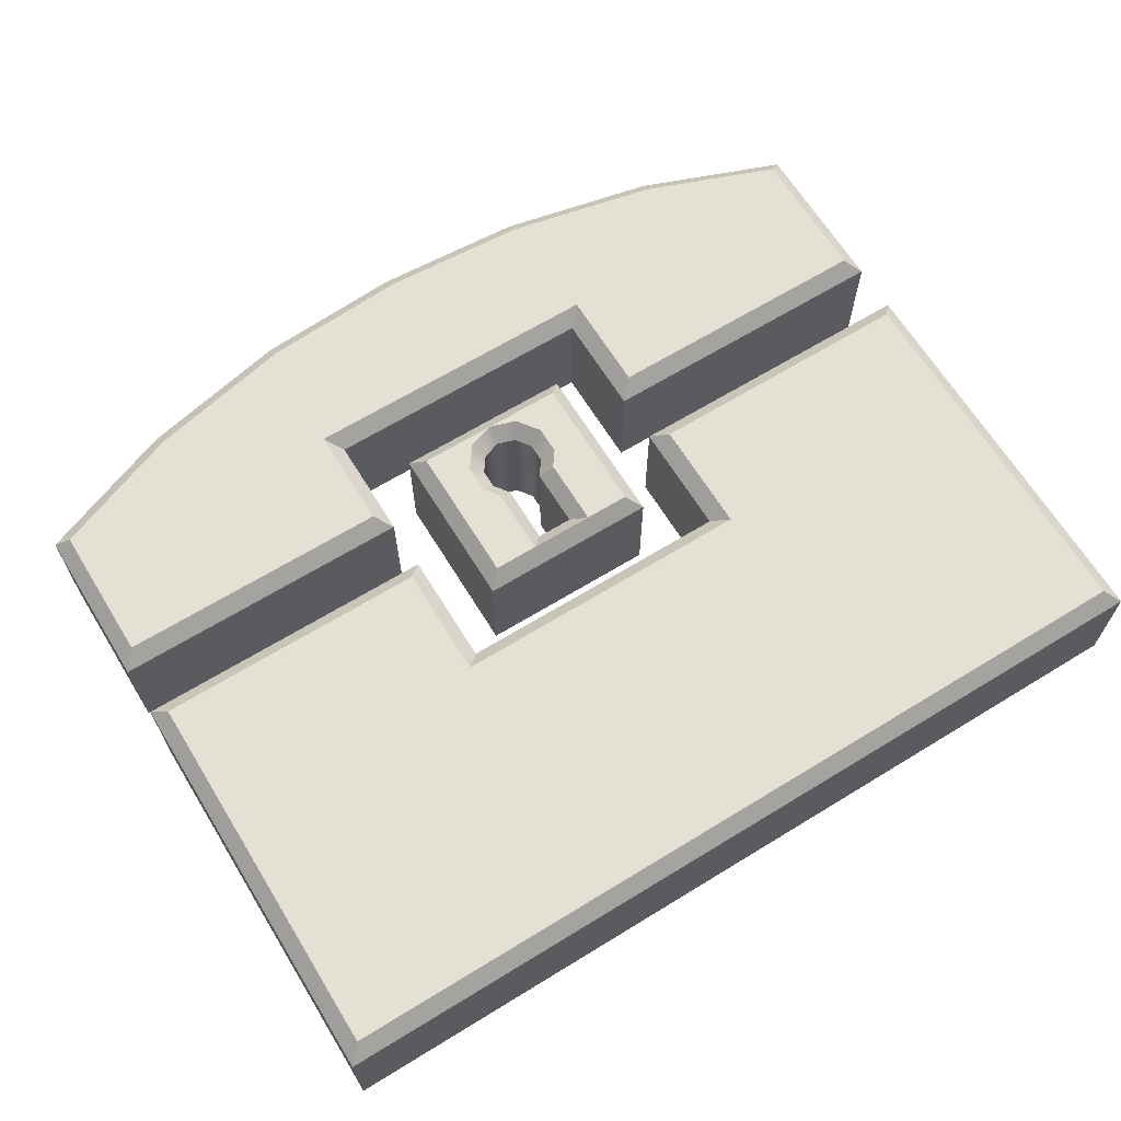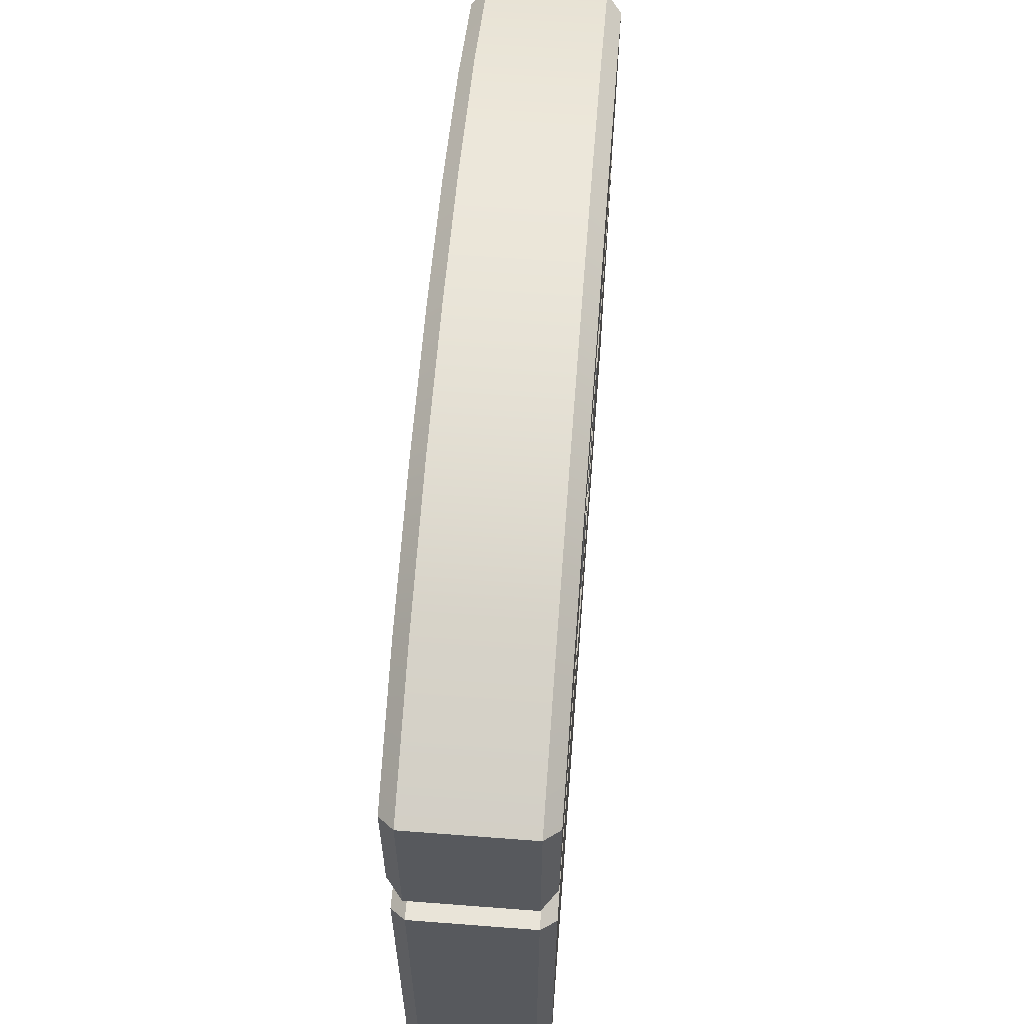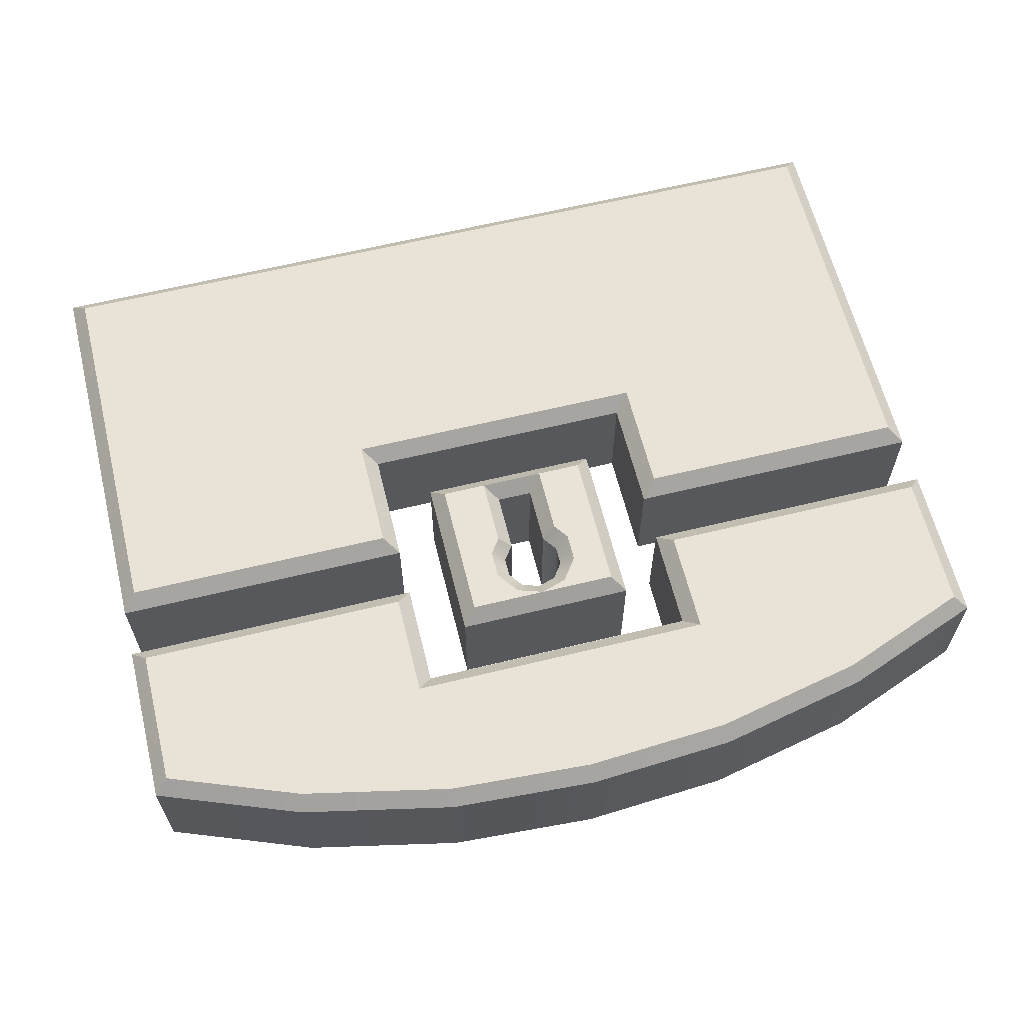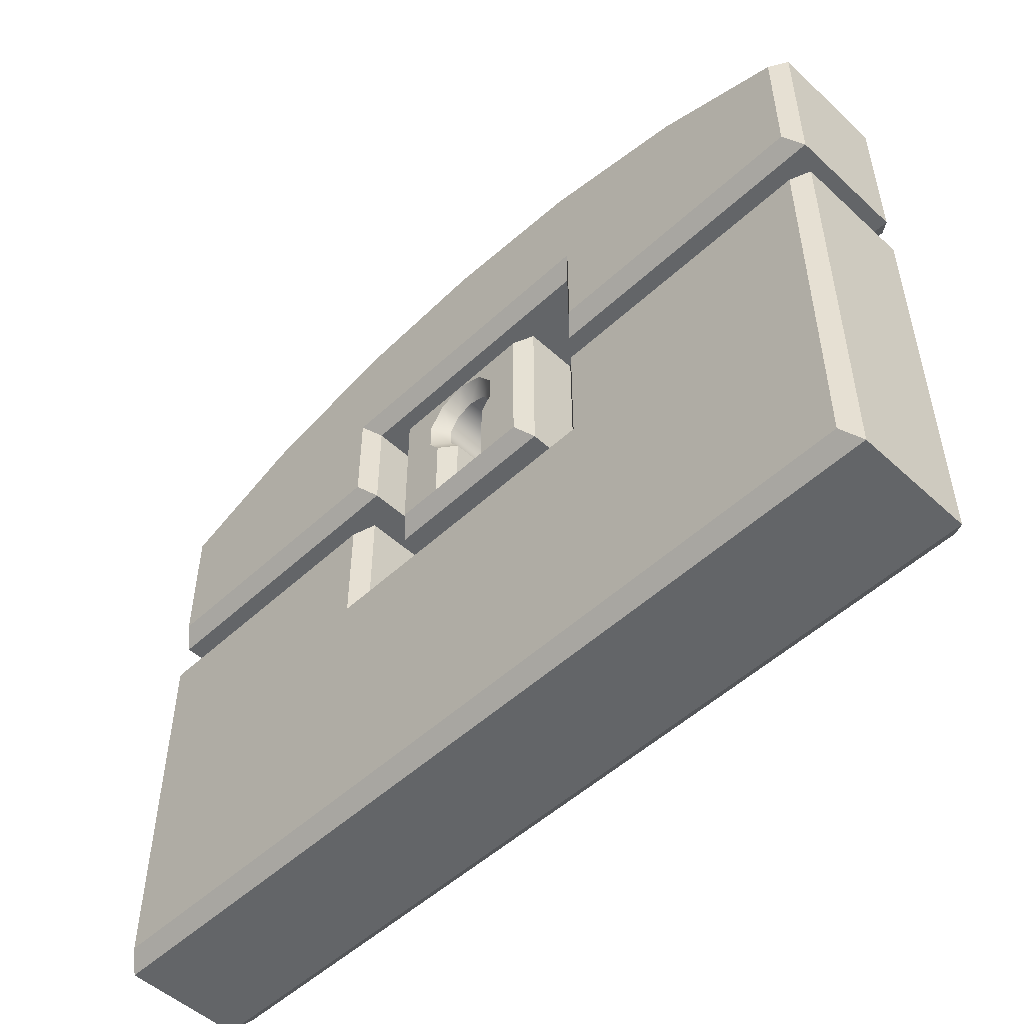
<metadata>
{"format":"obj","ext":"obj","renderer":"f3d","projection":"perspective","resolution":1024,"background":"white","views":[{"elev":65.7,"azim":-31.6,"up":"+Z"},{"elev":60.5,"azim":-85.5,"up":"+Y"},{"elev":62.5,"azim":166.1,"up":"+Z"},{"elev":-51.4,"azim":45.1,"up":"+Y"}]}
</metadata>
<code>
g chest_V5_L0
v 0.18 -0.1422 -0.024
v -0.18 -0.1422 -0.024
v -0.18 -0.1422 0.024
v 0.18 -0.1422 0.024
v 0.05653 0.02272 -0.024
v 0.18 0.02272 -0.024
v 0.18 0.02272 0.024
v 0.05653 0.02272 0.024
v 0.05653 -0.02388 -0.024
v 0.05653 0.02272 -0.024
v 0.05653 0.02272 0.024
v 0.05653 -0.02388 0.024
v -0.05653 0.04272 -0.024
v -0.18 0.04272 -0.024
v -0.18 0.04272 0.024
v -0.05653 0.04272 0.024
v 0.18 0.04272 -0.024
v 0.05653 0.04272 -0.024
v 0.05653 0.04272 0.024
v 0.18 0.04272 0.024
v -0.18 0.1089 -0.024
v -0.1222 0.1309 0.024
v -0.18 0.1089 0.024
v -0.1222 0.1309 -0.024
v -0.06 0.1439 0.024
v -0.06 0.1439 -0.024
v 0 0.1475 0.024
v 0 0.1475 -0.024
v 0.06 0.1439 0.024
v 0.06 0.1439 -0.024
v 0.1222 0.1309 0.024
v 0.1222 0.1309 -0.024
v 0.18 0.1089 0.024
v 0.18 0.1089 -0.024
v 0.18 0.02272 -0.024
v 0.18 -0.1422 -0.024
v 0.18 -0.1422 0.024
v 0.18 0.02272 0.024
v 0.007231 0.007313 -0.024
v 0.007231 0.03122 -0.024
v 0.007231 0.03122 0.024
v 0.007231 0.007313 0.024
v 0.18 0.1089 -0.024
v 0.18 0.04272 -0.024
v 0.18 0.04272 0.024
v 0.18 0.1089 0.024
v -0.05653 0.08496 -0.024
v -0.05653 0.04272 -0.024
v -0.05653 0.04272 0.024
v -0.05653 0.08496 0.024
v -0.05653 -0.02388 -0.024
v 0.05653 -0.02388 -0.024
v 0.05653 -0.02388 0.024
v -0.05653 -0.02388 0.024
v -0.05653 0.02272 -0.024
v -0.05653 -0.02388 -0.024
v -0.05653 -0.02388 0.024
v -0.05653 0.02272 0.024
v -0.18 -0.1422 -0.024
v -0.18 0.02272 -0.024
v -0.18 0.02272 0.024
v -0.18 -0.1422 0.024
v -0.18 0.04272 -0.024
v -0.18 0.1089 -0.024
v -0.18 0.1089 0.024
v -0.18 0.04272 0.024
v 0.05653 0.08496 -0.024
v -0.05653 0.08496 -0.024
v -0.05653 0.08496 0.024
v 0.05653 0.08496 0.024
v -0.18 0.02272 -0.024
v -0.05653 0.02272 -0.024
v -0.05653 0.02272 0.024
v -0.18 0.02272 0.024
v 0.18 -0.1422 0.024
v 0.174 -0.1362 0.03
v 0.174 0.01672 0.03
v 0.18 0.02272 0.024
v 0.18 0.02272 0.024
v 0.174 0.01672 0.03
v 0.06253 0.01672 0.03
v 0.05653 0.02272 0.024
v 0.05653 0.02272 0.024
v 0.06253 0.01672 0.03
v 0.06253 -0.02988 0.03
v 0.05653 -0.02388 0.024
v 0.05653 -0.02388 0.024
v 0.06253 -0.02988 0.03
v -0.06253 -0.02988 0.03
v -0.05653 -0.02388 0.024
v -0.05653 -0.02388 0.024
v -0.06253 -0.02988 0.03
v -0.06253 0.01672 0.03
v -0.05653 0.02272 0.024
v -0.05653 0.02272 0.024
v -0.06253 0.01672 0.03
v -0.174 0.01672 0.03
v -0.18 0.02272 0.024
v -0.18 0.02272 0.024
v -0.174 0.01672 0.03
v -0.174 -0.1362 0.03
v -0.18 -0.1422 0.024
v -0.18 -0.1422 0.024
v -0.174 -0.1362 0.03
v 0.174 -0.1362 0.03
v 0.18 -0.1422 0.024
v 0.174 0.01672 0.03
v 0.06253 -0.02988 0.03
v 0.06253 0.01672 0.03
v 0.174 -0.1362 0.03
v -0.174 -0.1362 0.03
v -0.06253 -0.02988 0.03
v -0.174 0.01672 0.03
v -0.06253 0.01672 0.03
v -0.1222 0.1309 0.024
v -0.174 0.1048 0.03
v -0.18 0.1089 0.024
v -0.1205 0.1251 0.03
v -0.06 0.1439 0.024
v -0.0592 0.1379 0.03
v 0 0.1475 0.024
v 0 0.1415 0.03
v 0.06 0.1439 0.024
v 0.0592 0.1379 0.03
v 0.1222 0.1309 0.024
v 0.1205 0.1251 0.03
v 0.18 0.1089 0.024
v 0.174 0.1048 0.03
v -0.18 0.1089 0.024
v -0.174 0.1048 0.03
v -0.174 0.04872 0.03
v -0.18 0.04272 0.024
v -0.18 0.04272 0.024
v -0.174 0.04872 0.03
v -0.06253 0.04872 0.03
v -0.05653 0.04272 0.024
v -0.05653 0.04272 0.024
v -0.06253 0.04872 0.03
v -0.06253 0.09096 0.03
v -0.05653 0.08496 0.024
v -0.05653 0.08496 0.024
v -0.06253 0.09096 0.03
v 0.06253 0.09096 0.03
v 0.05653 0.08496 0.024
v 0.05653 0.08496 0.024
v 0.06253 0.09096 0.03
v 0.06253 0.04872 0.03
v 0.05653 0.04272 0.024
v 0.05653 0.04272 0.024
v 0.06253 0.04872 0.03
v 0.174 0.04872 0.03
v 0.18 0.04272 0.024
v 0.18 0.04272 0.024
v 0.174 0.04872 0.03
v 0.174 0.1048 0.03
v 0.18 0.1089 0.024
v 0.06253 0.09096 0.03
v 0.174 0.04872 0.03
v 0.06253 0.04872 0.03
v 0.174 0.1048 0.03
v 0.1205 0.1251 0.03
v 0.0592 0.1379 0.03
v 0 0.1415 0.03
v -0.06253 0.09096 0.03
v -0.0592 0.1379 0.03
v -0.1205 0.1251 0.03
v -0.174 0.1048 0.03
v -0.06253 0.04872 0.03
v -0.174 0.04872 0.03
v -0.007231 0.03122 -0.024
v -0.007231 0.007313 -0.024
v -0.007231 0.007313 0.024
v -0.007231 0.03122 0.024
v -0.007231 0.007313 -0.024
v 0.007231 0.007313 -0.024
v 0.007231 0.007313 0.024
v -0.007231 0.007313 0.024
v 0.03653 0.06496 -0.024
v 0.03653 -0.003881 -0.024
v 0.03653 -0.003881 0.024
v 0.03653 0.06496 0.024
v 0.03653 -0.003881 -0.024
v -0.03653 -0.003881 -0.024
v -0.03653 -0.003881 0.024
v 0.03653 -0.003881 0.024
v -0.03653 0.06496 -0.024
v 0.03653 0.06496 -0.024
v 0.03653 0.06496 0.024
v -0.03653 0.06496 0.024
v -0.0117 0.03737 -0.024
v -0.007231 0.03122 -0.024
v -0.007231 0.03122 0.024
v -0.0117 0.03737 0.024
v -0.0117 0.04498 -0.024
v -0.0117 0.04498 0.024
v -0.007231 0.05113 -0.024
v -0.007231 0.05113 0.024
v 0 0.05348 -0.024
v 0 0.05348 0.024
v 0.007231 0.05113 -0.024
v 0.007231 0.05113 0.024
v 0.0117 0.04498 -0.024
v 0.0117 0.04498 0.024
v 0.0117 0.03737 -0.024
v 0.0117 0.03737 0.024
v 0.007231 0.03122 -0.024
v 0.007231 0.03122 0.024
v 0.03653 -0.003881 0.024
v 0.01283 0.001716 0.03
v 0.03094 0.001716 0.03
v -0.03653 -0.003881 0.024
v -0.01283 0.001716 0.03
v -0.03094 0.001716 0.03
v 0.03653 -0.003881 0.024
v 0.03094 0.001716 0.03
v 0.03094 0.05936 0.03
v 0.03653 0.06496 0.024
v -0.03653 0.06496 0.024
v 0 0.05936 0.03
v -0.03094 0.05936 0.03
v 0.03653 0.06496 0.024
v 0.03094 0.05936 0.03
v -0.03653 0.06496 0.024
v -0.03094 0.05936 0.03
v -0.03094 0.001716 0.03
v -0.03653 -0.003881 0.024
v 0.007231 0.007313 0.024
v 0.01283 0.001716 0.03
v -0.01283 0.001716 0.03
v -0.007231 0.007313 0.024
v -0.007231 0.007313 0.024
v -0.01283 0.001716 0.03
v -0.01283 0.0294 0.03
v -0.007231 0.03122 0.024
v -0.007231 0.03122 0.024
v -0.01283 0.0294 0.03
v -0.0173 0.03556 0.03
v -0.0117 0.03737 0.024
v -0.0173 0.04679 0.03
v -0.0117 0.04498 0.024
v -0.01069 0.05589 0.03
v -0.007231 0.05113 0.024
v 0 0.05936 0.03
v 0 0.05348 0.024
v 0.01069 0.05589 0.03
v 0.007231 0.05113 0.024
v 0.0173 0.04679 0.03
v 0.0117 0.04498 0.024
v 0.0173 0.03556 0.03
v 0.0117 0.03737 0.024
v 0.01283 0.0294 0.03
v 0.007231 0.03122 0.024
v 0.007231 0.03122 0.024
v 0.01283 0.0294 0.03
v 0.01283 0.001716 0.03
v 0.007231 0.007313 0.024
v 0.03094 0.001716 0.03
v 0.01283 0.001716 0.03
v 0.01283 0.0294 0.03
v 0.0173 0.03556 0.03
v 0.03094 0.05936 0.03
v 0.0173 0.04679 0.03
v 0.01069 0.05589 0.03
v 0 0.05936 0.03
v -0.01069 0.05589 0.03
v -0.03094 0.05936 0.03
v -0.0173 0.04679 0.03
v -0.0173 0.03556 0.03
v -0.03094 0.001716 0.03
v -0.01283 0.0294 0.03
v -0.01283 0.001716 0.03
v -0.03653 -0.003881 -0.024
v -0.03653 0.06496 -0.024
v -0.03653 0.06496 0.024
v -0.03653 -0.003881 0.024
v 0.18 -0.1422 -0.024
v 0.18 0.02272 -0.024
v 0.174 0.01672 -0.03
v 0.174 -0.1362 -0.03
v 0.18 0.02272 -0.024
v 0.05653 0.02272 -0.024
v 0.06253 0.01672 -0.03
v 0.174 0.01672 -0.03
v 0.05653 0.02272 -0.024
v 0.05653 -0.02388 -0.024
v 0.06253 -0.02988 -0.03
v 0.06253 0.01672 -0.03
v 0.05653 -0.02388 -0.024
v -0.05653 -0.02388 -0.024
v -0.06253 -0.02988 -0.03
v 0.06253 -0.02988 -0.03
v -0.05653 -0.02388 -0.024
v -0.05653 0.02272 -0.024
v -0.06253 0.01672 -0.03
v -0.06253 -0.02988 -0.03
v -0.05653 0.02272 -0.024
v -0.18 0.02272 -0.024
v -0.174 0.01672 -0.03
v -0.06253 0.01672 -0.03
v -0.18 0.02272 -0.024
v -0.18 -0.1422 -0.024
v -0.174 -0.1362 -0.03
v -0.174 0.01672 -0.03
v -0.18 -0.1422 -0.024
v 0.18 -0.1422 -0.024
v 0.174 -0.1362 -0.03
v -0.174 -0.1362 -0.03
v 0.174 0.01672 -0.03
v 0.06253 0.01672 -0.03
v 0.06253 -0.02988 -0.03
v 0.174 -0.1362 -0.03
v -0.174 -0.1362 -0.03
v -0.06253 -0.02988 -0.03
v -0.174 0.01672 -0.03
v -0.06253 0.01672 -0.03
v -0.1222 0.1309 -0.024
v -0.18 0.1089 -0.024
v -0.174 0.1048 -0.03
v -0.1205 0.1251 -0.03
v -0.06 0.1439 -0.024
v -0.0592 0.1379 -0.03
v 0 0.1475 -0.024
v 0 0.1415 -0.03
v 0.06 0.1439 -0.024
v 0.0592 0.1379 -0.03
v 0.1222 0.1309 -0.024
v 0.1205 0.1251 -0.03
v 0.18 0.1089 -0.024
v 0.174 0.1048 -0.03
v -0.18 0.1089 -0.024
v -0.18 0.04272 -0.024
v -0.174 0.04872 -0.03
v -0.174 0.1048 -0.03
v -0.18 0.04272 -0.024
v -0.05653 0.04272 -0.024
v -0.06253 0.04872 -0.03
v -0.174 0.04872 -0.03
v -0.05653 0.04272 -0.024
v -0.05653 0.08496 -0.024
v -0.06253 0.09096 -0.03
v -0.06253 0.04872 -0.03
v -0.05653 0.08496 -0.024
v 0.05653 0.08496 -0.024
v 0.06253 0.09096 -0.03
v -0.06253 0.09096 -0.03
v 0.05653 0.08496 -0.024
v 0.05653 0.04272 -0.024
v 0.06253 0.04872 -0.03
v 0.06253 0.09096 -0.03
v 0.05653 0.04272 -0.024
v 0.18 0.04272 -0.024
v 0.174 0.04872 -0.03
v 0.06253 0.04872 -0.03
v 0.18 0.04272 -0.024
v 0.18 0.1089 -0.024
v 0.174 0.1048 -0.03
v 0.174 0.04872 -0.03
v 0.06253 0.09096 -0.03
v 0.06253 0.04872 -0.03
v 0.174 0.04872 -0.03
v 0.174 0.1048 -0.03
v 0.1205 0.1251 -0.03
v 0.0592 0.1379 -0.03
v 0 0.1415 -0.03
v -0.06253 0.09096 -0.03
v -0.0592 0.1379 -0.03
v -0.1205 0.1251 -0.03
v -0.174 0.1048 -0.03
v -0.06253 0.04872 -0.03
v -0.174 0.04872 -0.03
v 0.03653 -0.003881 -0.024
v 0.03094 0.001716 -0.03
v 0.01283 0.001716 -0.03
v -0.03653 -0.003881 -0.024
v -0.01283 0.001716 -0.03
v -0.03094 0.001716 -0.03
v 0.03653 -0.003881 -0.024
v 0.03653 0.06496 -0.024
v 0.03094 0.05936 -0.03
v 0.03094 0.001716 -0.03
v -0.03653 0.06496 -0.024
v -0.03094 0.05936 -0.03
v 0 0.05936 -0.03
v 0.03653 0.06496 -0.024
v 0.03094 0.05936 -0.03
v -0.03653 0.06496 -0.024
v -0.03653 -0.003881 -0.024
v -0.03094 0.001716 -0.03
v -0.03094 0.05936 -0.03
v 0.007231 0.007313 -0.024
v -0.007231 0.007313 -0.024
v -0.01283 0.001716 -0.03
v 0.01283 0.001716 -0.03
v -0.007231 0.007313 -0.024
v -0.007231 0.03122 -0.024
v -0.01283 0.0294 -0.03
v -0.01283 0.001716 -0.03
v -0.007231 0.03122 -0.024
v -0.0173 0.03556 -0.03
v -0.01283 0.0294 -0.03
v -0.0117 0.03737 -0.024
v -0.0173 0.04679 -0.03
v -0.0117 0.04498 -0.024
v -0.01069 0.05589 -0.03
v -0.007231 0.05113 -0.024
v 0 0.05936 -0.03
v 0 0.05348 -0.024
v 0.01069 0.05589 -0.03
v 0.007231 0.05113 -0.024
v 0.0173 0.04679 -0.03
v 0.0117 0.04498 -0.024
v 0.0173 0.03556 -0.03
v 0.0117 0.03737 -0.024
v 0.01283 0.0294 -0.03
v 0.007231 0.03122 -0.024
v 0.007231 0.03122 -0.024
v 0.007231 0.007313 -0.024
v 0.01283 0.001716 -0.03
v 0.01283 0.0294 -0.03
v 0.03094 0.001716 -0.03
v 0.01283 0.0294 -0.03
v 0.01283 0.001716 -0.03
v 0.0173 0.03556 -0.03
v 0.03094 0.05936 -0.03
v 0.0173 0.04679 -0.03
v 0.01069 0.05589 -0.03
v 0 0.05936 -0.03
v -0.01069 0.05589 -0.03
v -0.03094 0.05936 -0.03
v -0.0173 0.04679 -0.03
v -0.0173 0.03556 -0.03
v -0.03094 0.001716 -0.03
v -0.01283 0.0294 -0.03
v -0.01283 0.001716 -0.03
v 0.05653 0.04272 -0.024
v 0.05653 0.08496 -0.024
v 0.05653 0.08496 0.024
v 0.05653 0.04272 0.024
g chest_V5_L0_0
f 3 2 1
f 4 3 1
f 7 6 5
f 8 7 5
f 11 10 9
f 12 11 9
f 15 14 13
f 16 15 13
f 19 18 17
f 20 19 17
f 23 22 21
f 22 24 21
f 22 25 24
f 25 26 24
f 25 27 26
f 27 28 26
f 27 29 28
f 29 30 28
f 29 31 30
f 31 32 30
f 31 33 32
f 33 34 32
f 37 36 35
f 38 37 35
f 41 40 39
f 42 41 39
f 45 44 43
f 46 45 43
f 49 48 47
f 50 49 47
f 53 52 51
f 54 53 51
f 57 56 55
f 58 57 55
f 61 60 59
f 62 61 59
f 65 64 63
f 66 65 63
f 69 68 67
f 70 69 67
f 73 72 71
f 74 73 71
f 77 76 75
f 78 77 75
f 81 80 79
f 82 81 79
f 85 84 83
f 86 85 83
f 89 88 87
f 90 89 87
f 93 92 91
f 94 93 91
f 97 96 95
f 98 97 95
f 101 100 99
f 102 101 99
f 105 104 103
f 106 105 103
f 109 108 107
f 108 110 107
f 111 110 108
f 112 111 108
f 113 111 112
f 114 113 112
f 117 116 115
f 116 118 115
f 115 118 119
f 118 120 119
f 119 120 121
f 120 122 121
f 121 122 123
f 122 124 123
f 123 124 125
f 124 126 125
f 125 126 127
f 126 128 127
f 131 130 129
f 132 131 129
f 135 134 133
f 136 135 133
f 139 138 137
f 140 139 137
f 143 142 141
f 144 143 141
f 147 146 145
f 148 147 145
f 151 150 149
f 152 151 149
f 155 154 153
f 156 155 153
f 159 158 157
f 158 160 157
f 157 160 161
f 161 162 157
f 163 157 162
f 164 157 163
f 165 164 163
f 166 164 165
f 167 164 166
f 168 164 167
f 169 168 167
f 172 171 170
f 173 172 170
f 176 175 174
f 177 176 174
f 180 179 178
f 181 180 178
f 184 183 182
f 185 184 182
f 188 187 186
f 189 188 186
f 192 191 190
f 193 192 190
f 193 190 194
f 195 193 194
f 195 194 196
f 197 195 196
f 197 196 198
f 199 197 198
f 199 198 200
f 201 199 200
f 201 200 202
f 203 201 202
f 203 202 204
f 205 203 204
f 205 204 206
f 207 205 206
f 210 209 208
f 208 209 211
f 209 212 211
f 212 213 211
f 216 215 214
f 217 216 214
f 220 219 218
f 218 219 221
f 219 222 221
f 225 224 223
f 226 225 223
f 229 228 227
f 230 229 227
f 233 232 231
f 234 233 231
f 237 236 235
f 238 237 235
f 239 237 238
f 240 239 238
f 241 239 240
f 242 241 240
f 243 241 242
f 244 243 242
f 245 243 244
f 246 245 244
f 247 245 246
f 248 247 246
f 249 247 248
f 250 249 248
f 251 249 250
f 252 251 250
f 255 254 253
f 256 255 253
f 259 258 257
f 260 259 257
f 260 257 261
f 262 260 261
f 262 261 263
f 263 261 264
f 264 266 265
f 265 266 267
f 268 267 266
f 269 268 266
f 270 268 269
f 271 270 269
f 274 273 272
f 275 274 272
f 278 277 276
f 279 278 276
f 282 281 280
f 283 282 280
f 286 285 284
f 287 286 284
f 290 289 288
f 291 290 288
f 294 293 292
f 295 294 292
f 298 297 296
f 299 298 296
f 302 301 300
f 303 302 300
f 306 305 304
f 307 306 304
f 310 309 308
f 311 310 308
f 311 312 310
f 312 313 310
f 312 314 313
f 314 315 313
f 318 317 316
f 319 318 316
f 319 316 320
f 321 319 320
f 321 320 322
f 323 321 322
f 323 322 324
f 325 323 324
f 325 324 326
f 327 325 326
f 327 326 328
f 329 327 328
f 332 331 330
f 333 332 330
f 336 335 334
f 337 336 334
f 340 339 338
f 341 340 338
f 344 343 342
f 345 344 342
f 348 347 346
f 349 348 346
f 352 351 350
f 353 352 350
f 356 355 354
f 357 356 354
f 360 359 358
f 361 360 358
f 361 358 362
f 363 362 358
f 358 364 363
f 358 365 364
f 365 366 364
f 365 367 366
f 365 368 367
f 365 369 368
f 369 370 368
f 373 372 371
f 373 371 374
f 375 373 374
f 376 375 374
f 379 378 377
f 380 379 377
f 383 382 381
f 383 381 384
f 385 383 384
f 388 387 386
f 389 388 386
f 392 391 390
f 393 392 390
f 396 395 394
f 397 396 394
f 400 399 398
f 399 401 398
f 399 402 401
f 402 403 401
f 402 404 403
f 404 405 403
f 404 406 405
f 406 407 405
f 406 408 407
f 408 409 407
f 408 410 409
f 410 411 409
f 410 412 411
f 412 413 411
f 412 414 413
f 414 415 413
f 418 417 416
f 419 418 416
f 422 421 420
f 421 423 420
f 420 423 424
f 423 425 424
f 424 425 426
f 424 426 427
f 429 427 428
f 429 428 430
f 430 431 429
f 431 432 429
f 431 433 432
f 433 434 432
f 437 436 435
f 438 437 435

</code>
